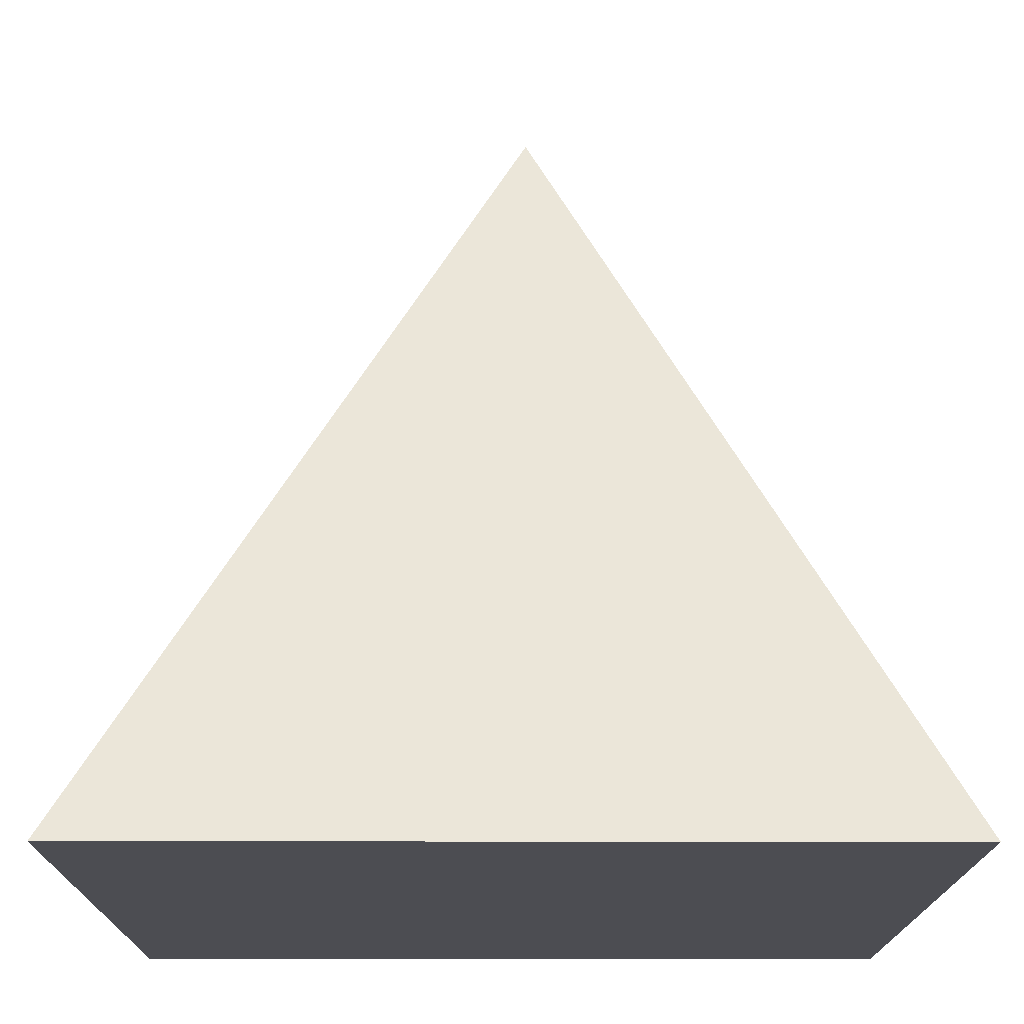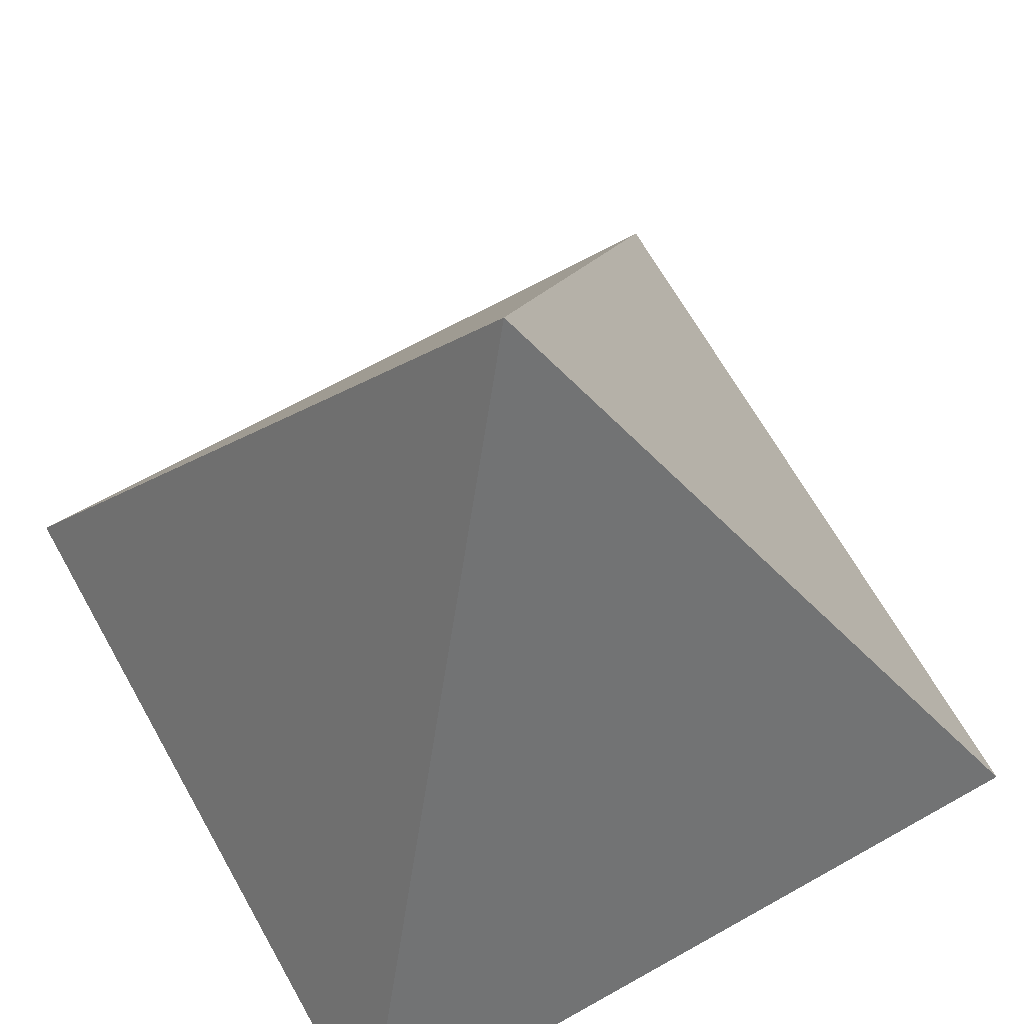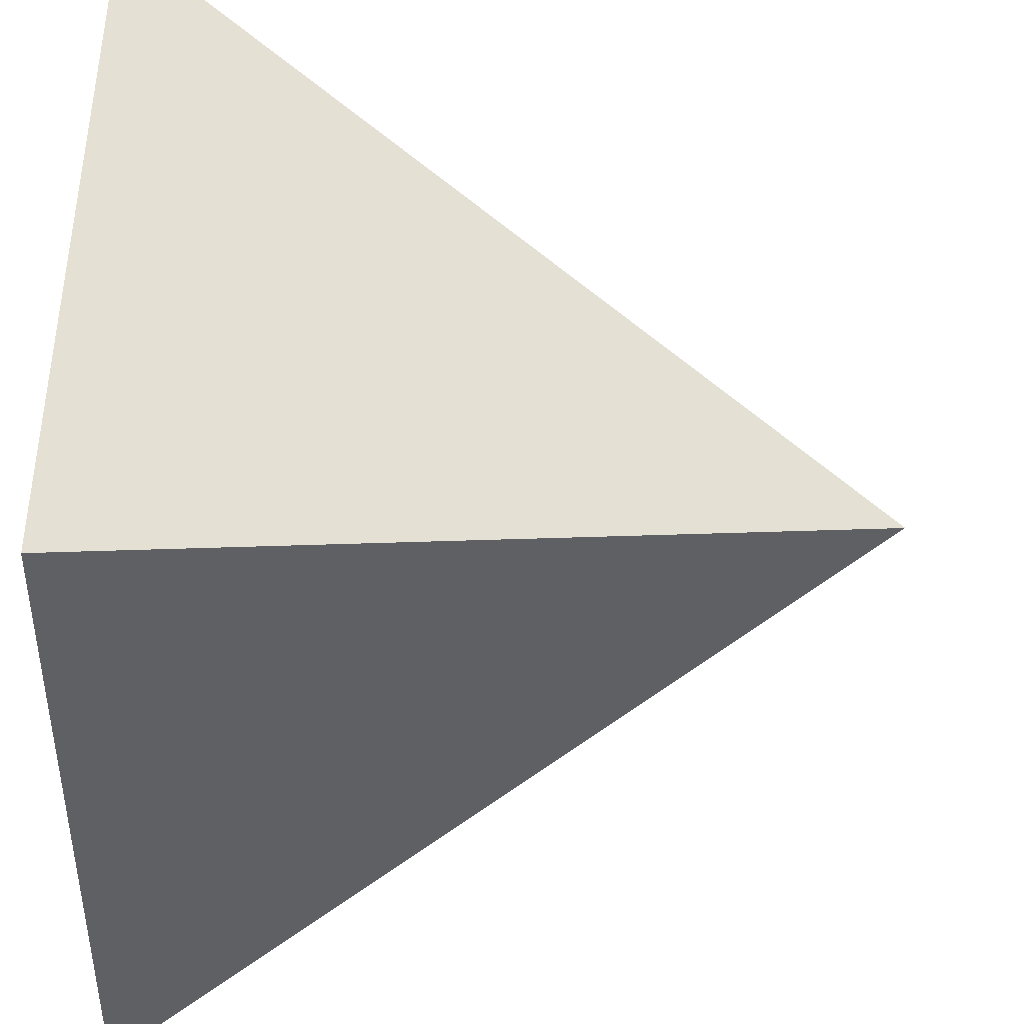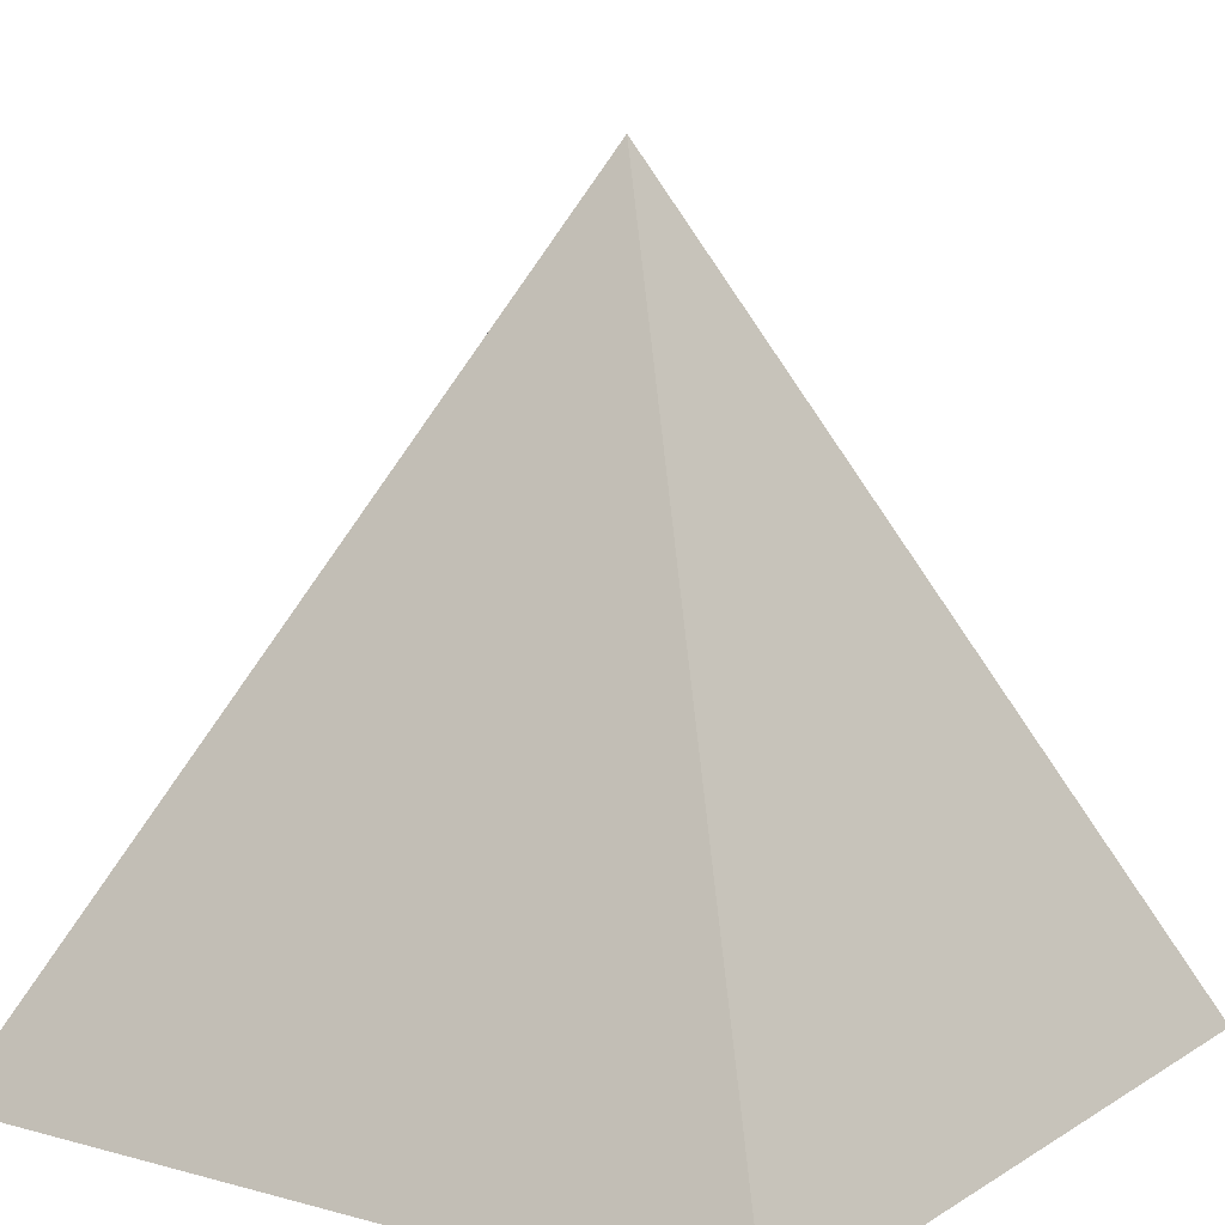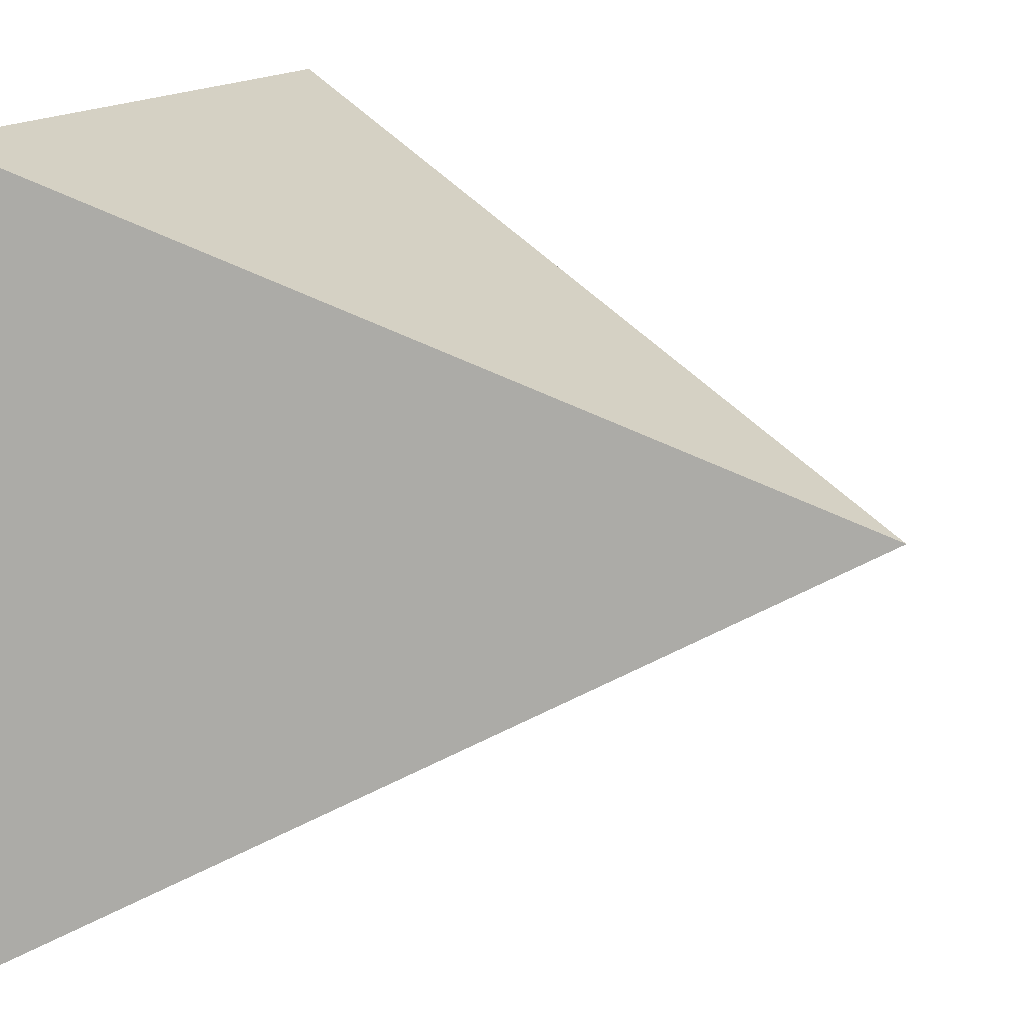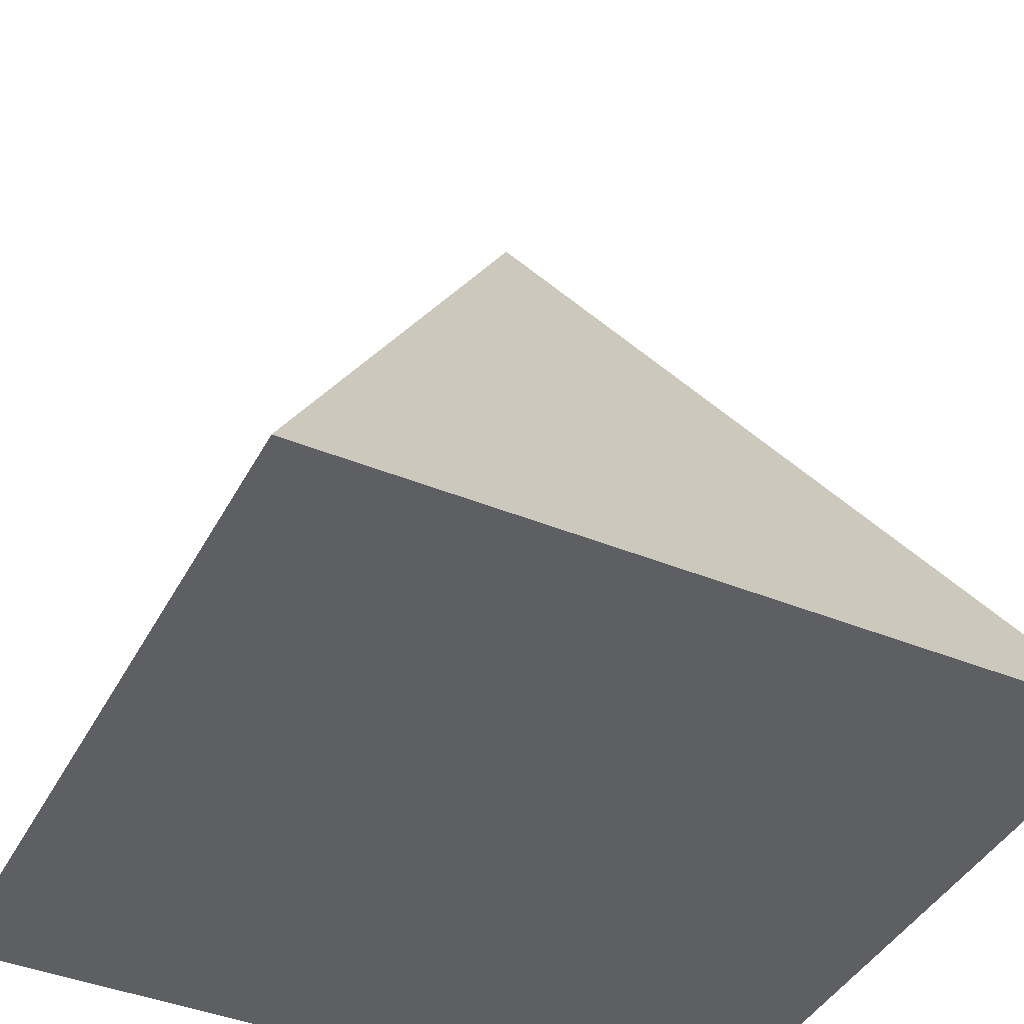
<metadata>
{"format":"obj","ext":"obj","renderer":"f3d","projection":"perspective","resolution":1024,"background":"white","views":[{"elev":-16.4,"azim":179.7,"up":"+Y"},{"elev":66.7,"azim":60.6,"up":"+Y"},{"elev":-41.0,"azim":88.5,"up":"+Z"},{"elev":10.8,"azim":-145.9,"up":"+Y"},{"elev":14.2,"azim":110.4,"up":"+Z"},{"elev":-41.8,"azim":63.8,"up":"+Y"}]}
</metadata>
<code>
v  -0.01225 -0.01226 0.0254
v  -7.994e-18 0.01314 0.0127
v  -0.01225 -0.01226 0
v  0.01315 -0.01226 0
v  0.01315 -0.01226 0.0254
g $ColladaAutoName$_0_ID2
f 1 2 3
f 4 5 1
f 1 3 4
f 2 5 4
f 2 1 5
f 2 4 3

</code>
